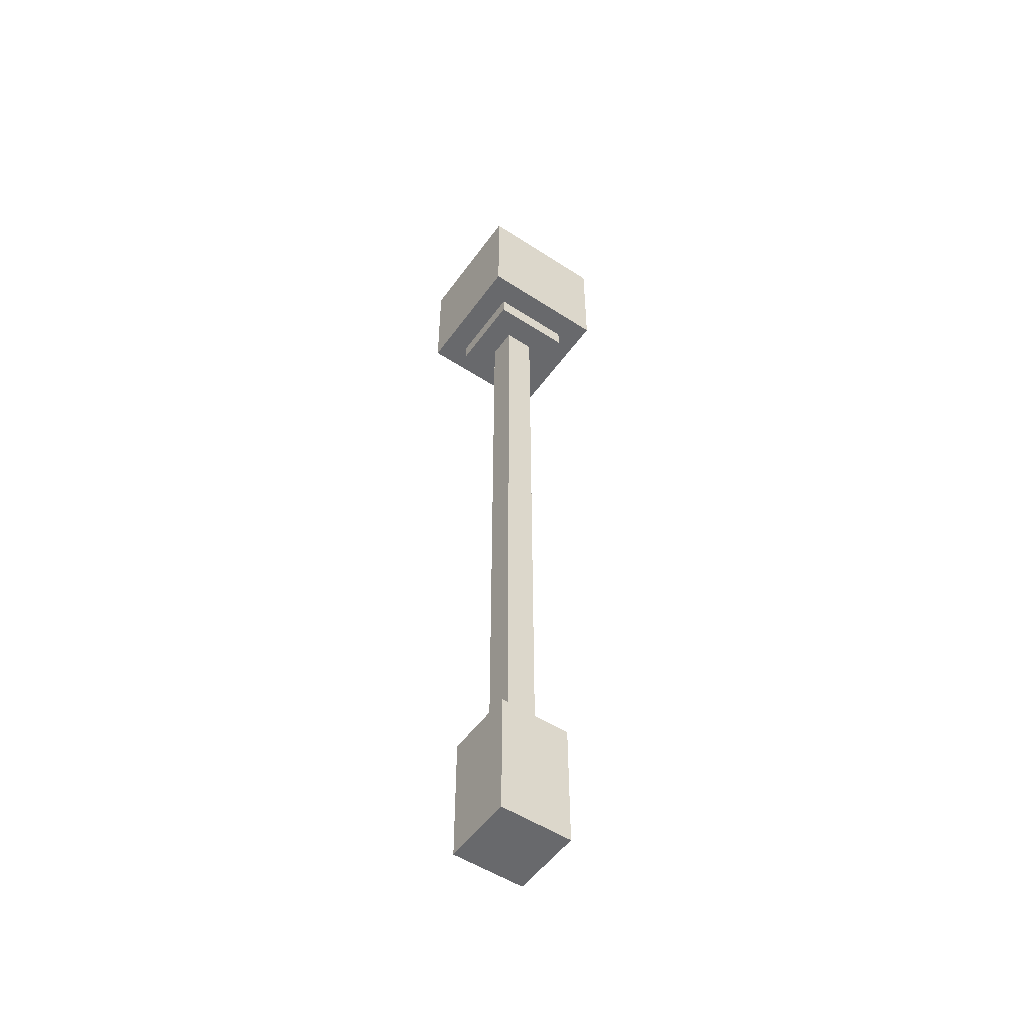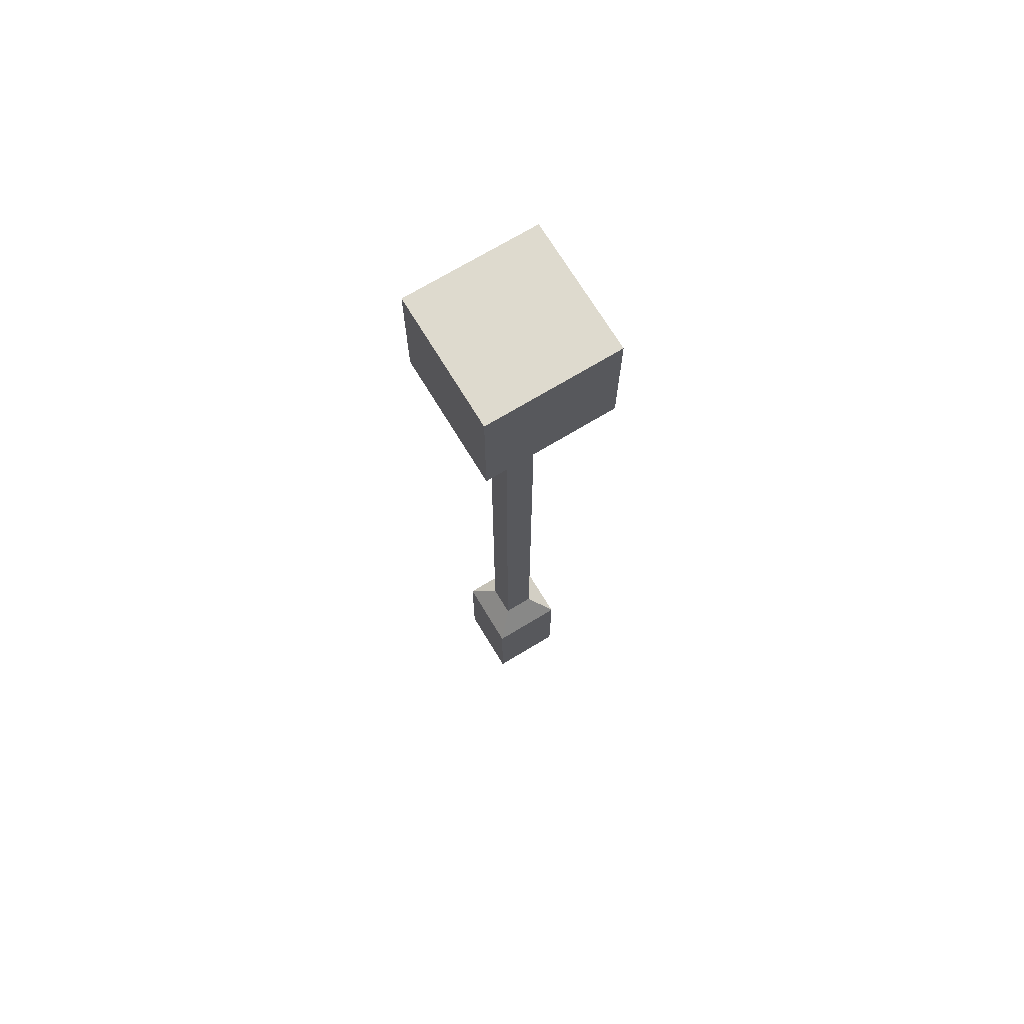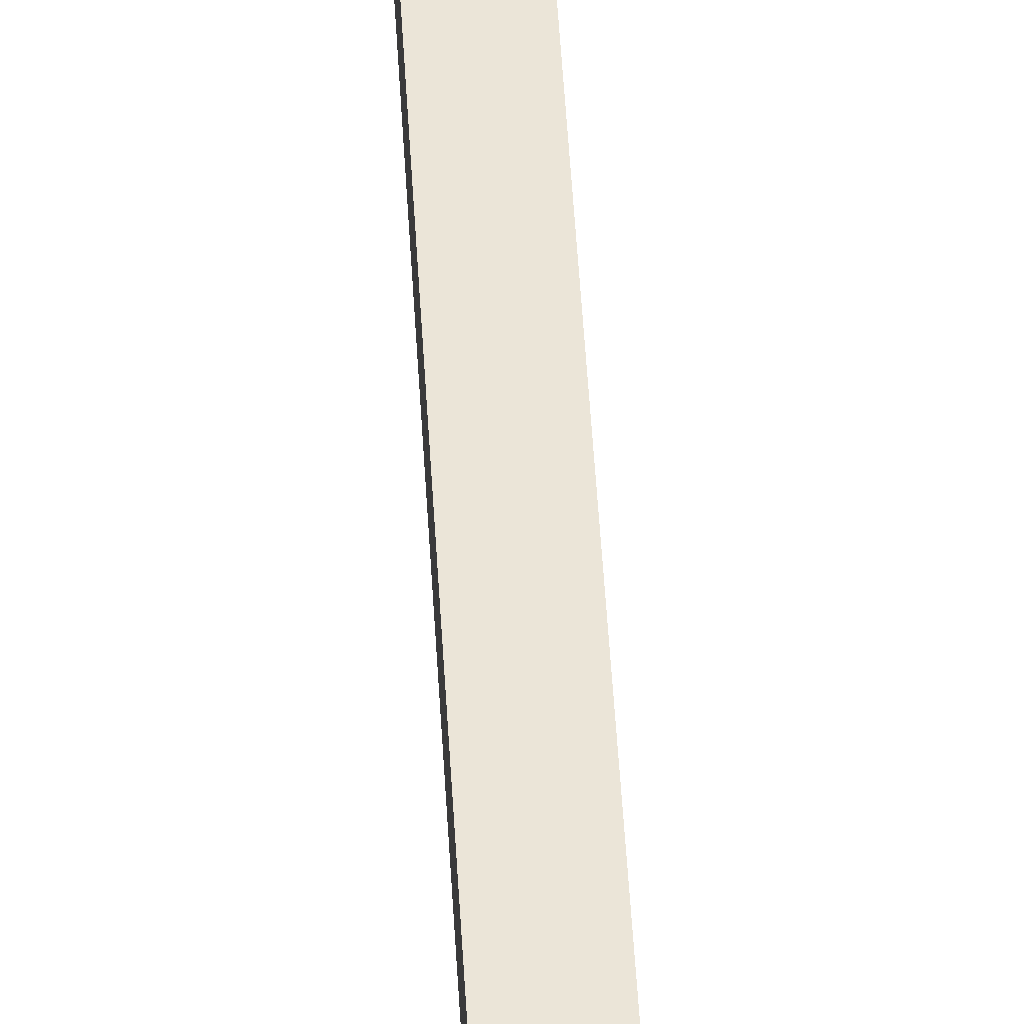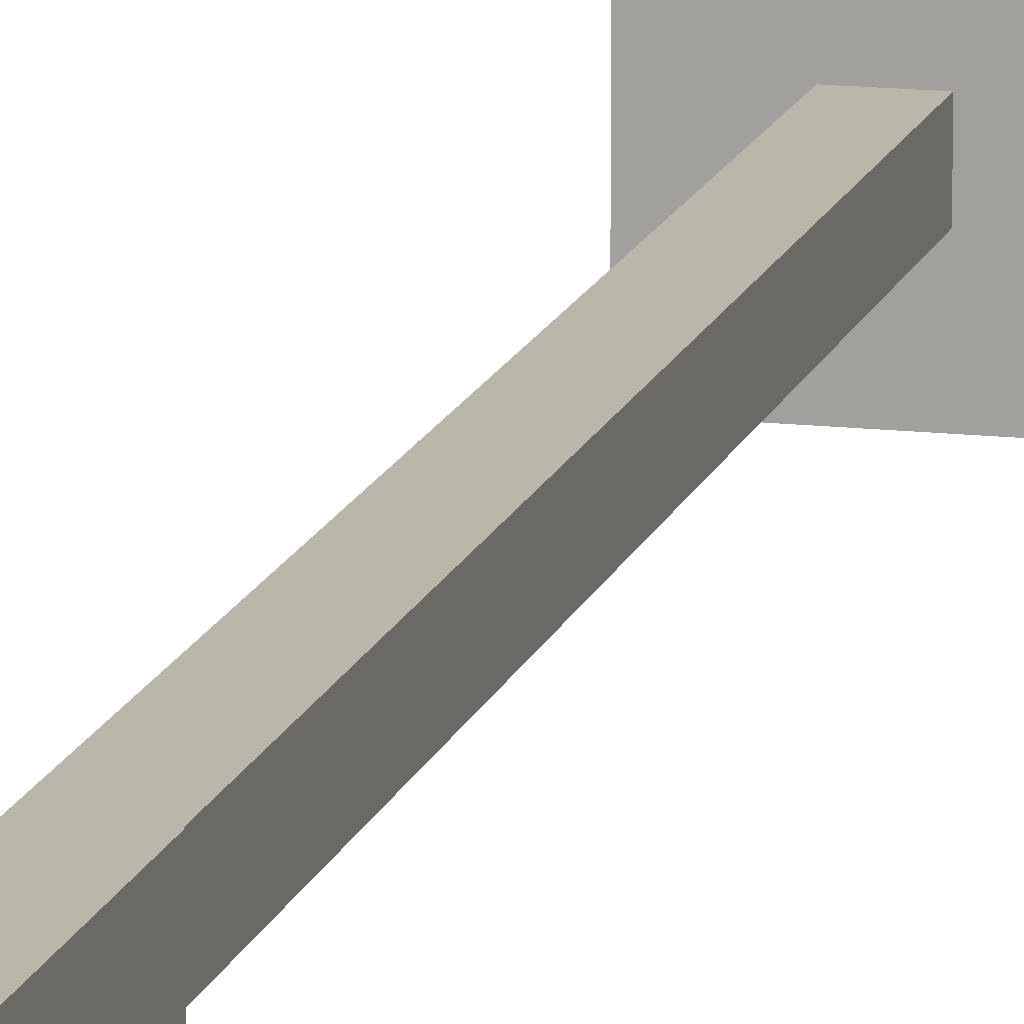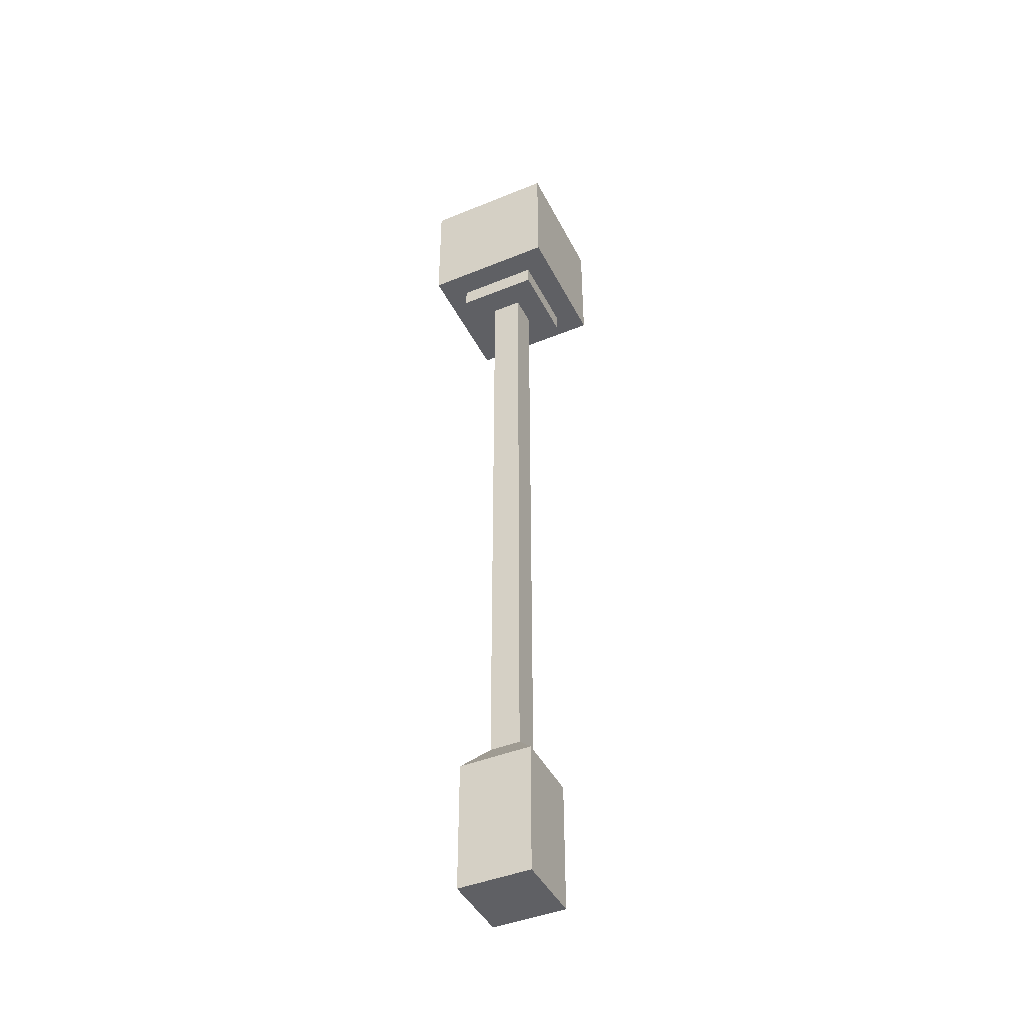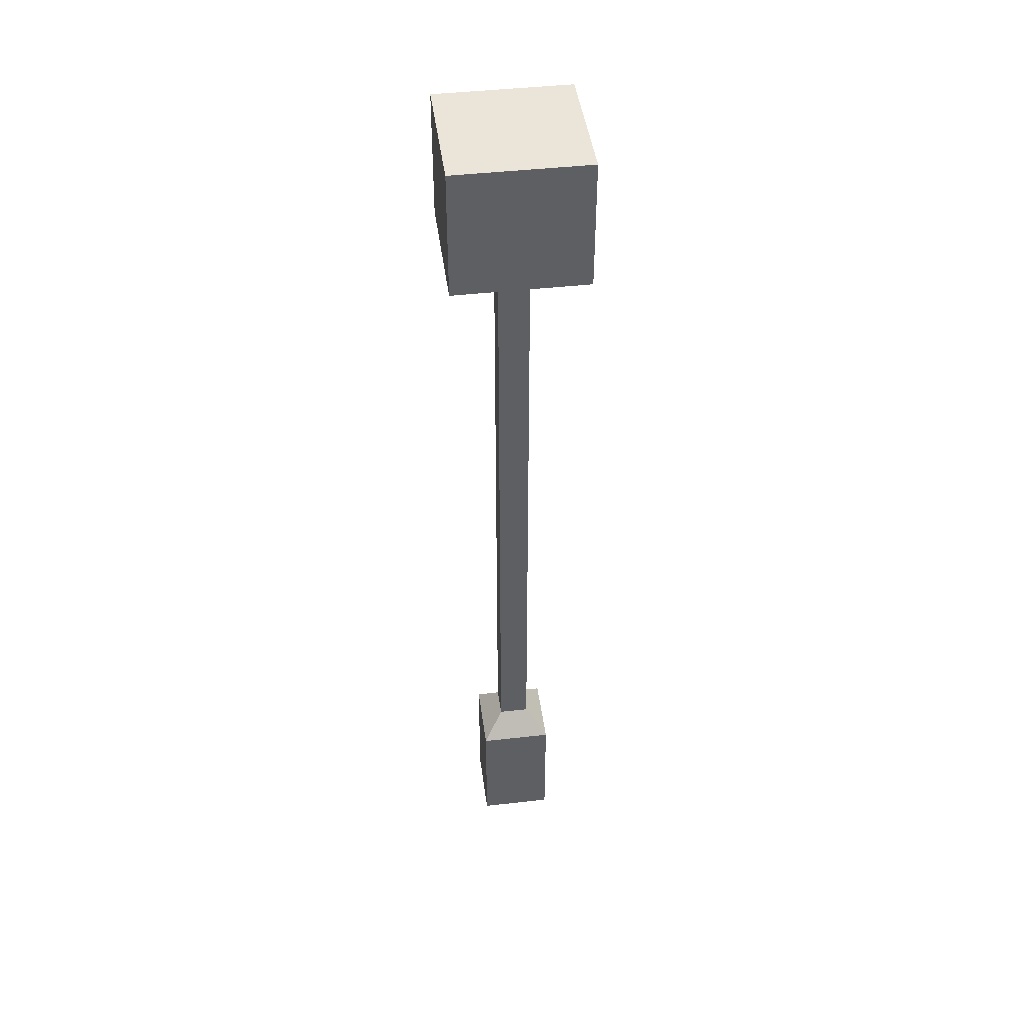
<metadata>
{"format":"obj","ext":"obj","renderer":"f3d","projection":"perspective","resolution":1024,"background":"white","views":[{"elev":-52.8,"azim":-124.9,"up":"+Y"},{"elev":71.1,"azim":58.8,"up":"+Y"},{"elev":45.9,"azim":177.0,"up":"+Z"},{"elev":14.1,"azim":14.3,"up":"+Z"},{"elev":-43.9,"azim":-64.4,"up":"+Y"},{"elev":44.6,"azim":-7.5,"up":"+Y"}]}
</metadata>
<code>
v 0.07923 0.816 -0.07923
v -0.07923 0.816 -0.07923
v 0.07923 4.188 -0.07923
v -0.07923 4.188 -0.07923
v 0.07923 4.188 0.07922
v -0.07923 4.188 0.07922
v 0.07923 0.816 0.07922
v -0.07923 0.816 0.07922
v 0.1888 0.6805 0.1888
v -0.1888 0.6805 0.1888
v -0.1888 0.6805 -0.1888
v 0.1888 0.6805 -0.1888
v 0.1888 0 0.1888
v -0.1888 0 0.1888
v -0.1888 0 -0.1888
v 0.1888 0 -0.1888
v -0.07923 1.378 0.07922
v 0.07923 1.378 0.07922
v 0.07923 1.378 -0.07923
v -0.07923 1.378 -0.07923
v -0.07923 1.94 0.07922
v 0.07923 1.94 0.07922
v 0.07923 1.94 -0.07923
v -0.07923 1.94 -0.07923
v -0.07923 2.502 0.07922
v 0.07923 2.502 0.07922
v 0.07923 2.502 -0.07923
v -0.07923 2.502 -0.07923
v -0.07923 3.064 0.07922
v 0.07923 3.064 0.07922
v 0.07923 3.064 -0.07923
v -0.07923 3.064 -0.07923
v -0.07923 3.626 0.07922
v 0.07923 3.626 0.07922
v 0.07923 3.626 -0.07923
v -0.07923 3.626 -0.07923
v 0.2137 4.188 -0.2137
v -0.2137 4.188 -0.2137
v -0.2137 4.188 0.2137
v 0.2137 4.188 0.2137
v 0.2137 4.287 -0.2137
v -0.2137 4.287 -0.2137
v -0.2137 4.287 0.2137
v 0.2137 4.287 0.2137
v 0.3439 4.287 -0.3439
v -0.3439 4.287 -0.3439
v -0.3439 4.287 0.3439
v 0.3439 4.287 0.3439
v 0.3439 4.953 -0.3439
v -0.3439 4.953 -0.3439
v -0.3439 4.953 0.3439
v 0.3439 4.953 0.3439
f 35 36 3
f 3 36 4
f 49 50 52
f 52 50 51
f 5 6 34
f 34 6 33
f 13 14 16
f 16 14 15
f 36 33 4
f 4 33 6
f 34 35 5
f 5 35 3
f 7 8 9
f 9 8 10
f 8 2 10
f 10 2 11
f 2 1 11
f 11 1 12
f 1 7 12
f 12 7 9
f 9 10 13
f 13 10 14
f 10 11 14
f 14 11 15
f 11 12 15
f 15 12 16
f 12 9 16
f 16 9 13
f 18 17 7
f 7 17 8
f 7 1 18
f 18 1 19
f 1 2 19
f 19 2 20
f 2 8 20
f 20 8 17
f 22 21 18
f 18 21 17
f 18 19 22
f 22 19 23
f 19 20 23
f 23 20 24
f 20 17 24
f 24 17 21
f 26 25 22
f 22 25 21
f 22 23 26
f 26 23 27
f 23 24 27
f 27 24 28
f 24 21 28
f 28 21 25
f 30 29 26
f 26 29 25
f 26 27 30
f 30 27 31
f 27 28 31
f 31 28 32
f 28 25 32
f 32 25 29
f 34 33 30
f 30 33 29
f 30 31 34
f 34 31 35
f 31 32 35
f 35 32 36
f 32 29 36
f 36 29 33
f 3 4 37
f 37 4 38
f 4 6 38
f 38 6 39
f 6 5 39
f 39 5 40
f 5 3 40
f 40 3 37
f 37 38 41
f 41 38 42
f 38 39 42
f 42 39 43
f 39 40 43
f 43 40 44
f 40 37 44
f 44 37 41
f 41 42 45
f 45 42 46
f 42 43 46
f 46 43 47
f 43 44 47
f 47 44 48
f 44 41 48
f 48 41 45
f 45 46 49
f 49 46 50
f 46 47 50
f 50 47 51
f 47 48 51
f 51 48 52
f 48 45 52
f 52 45 49

</code>
